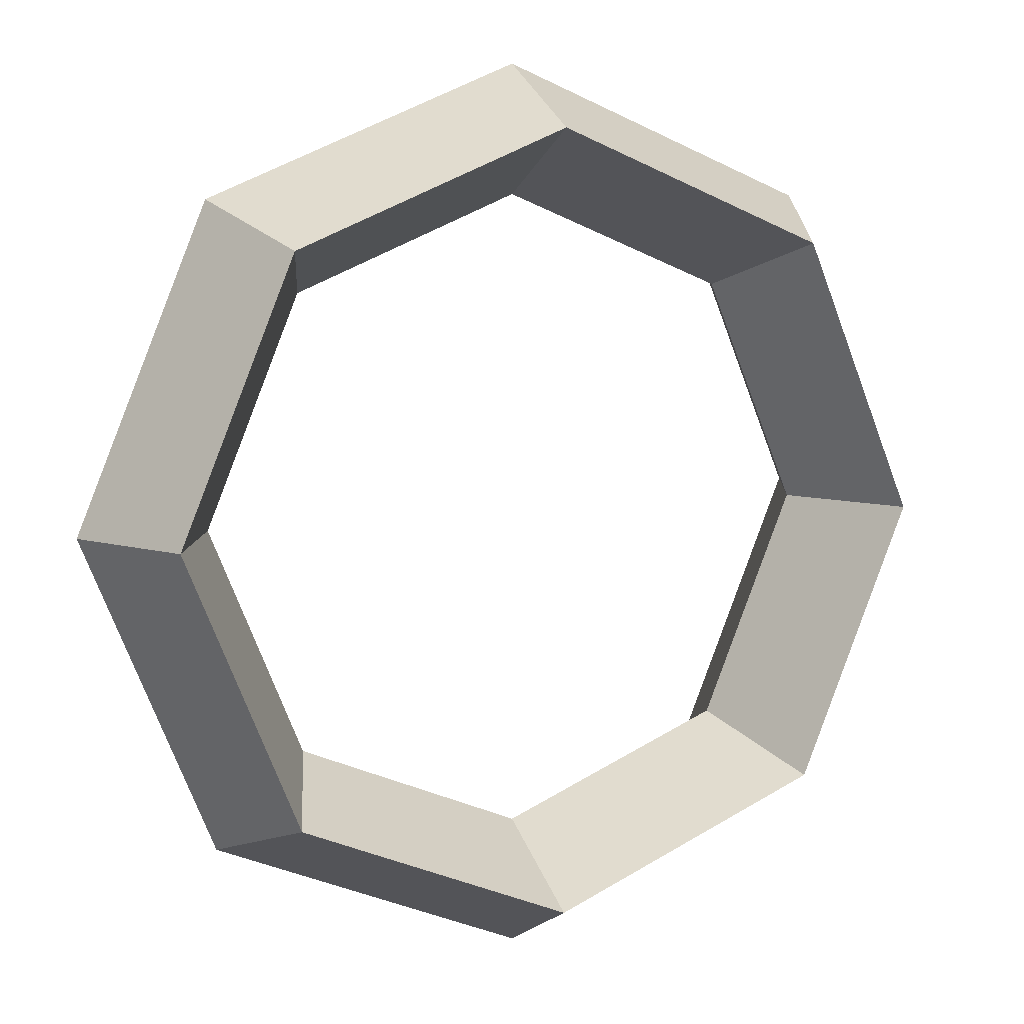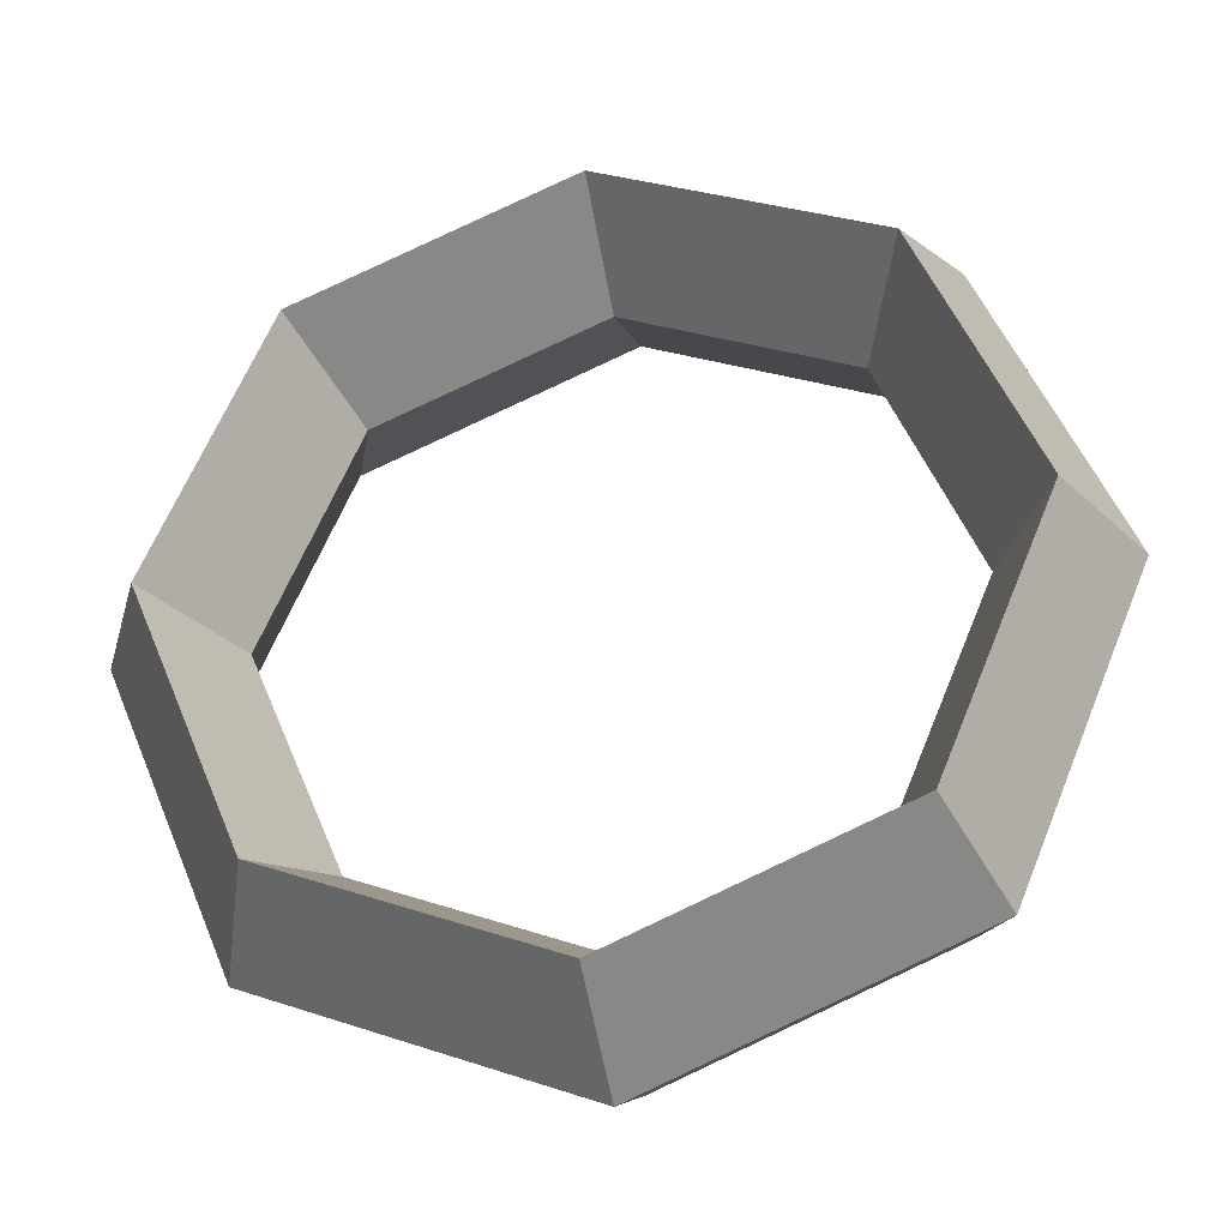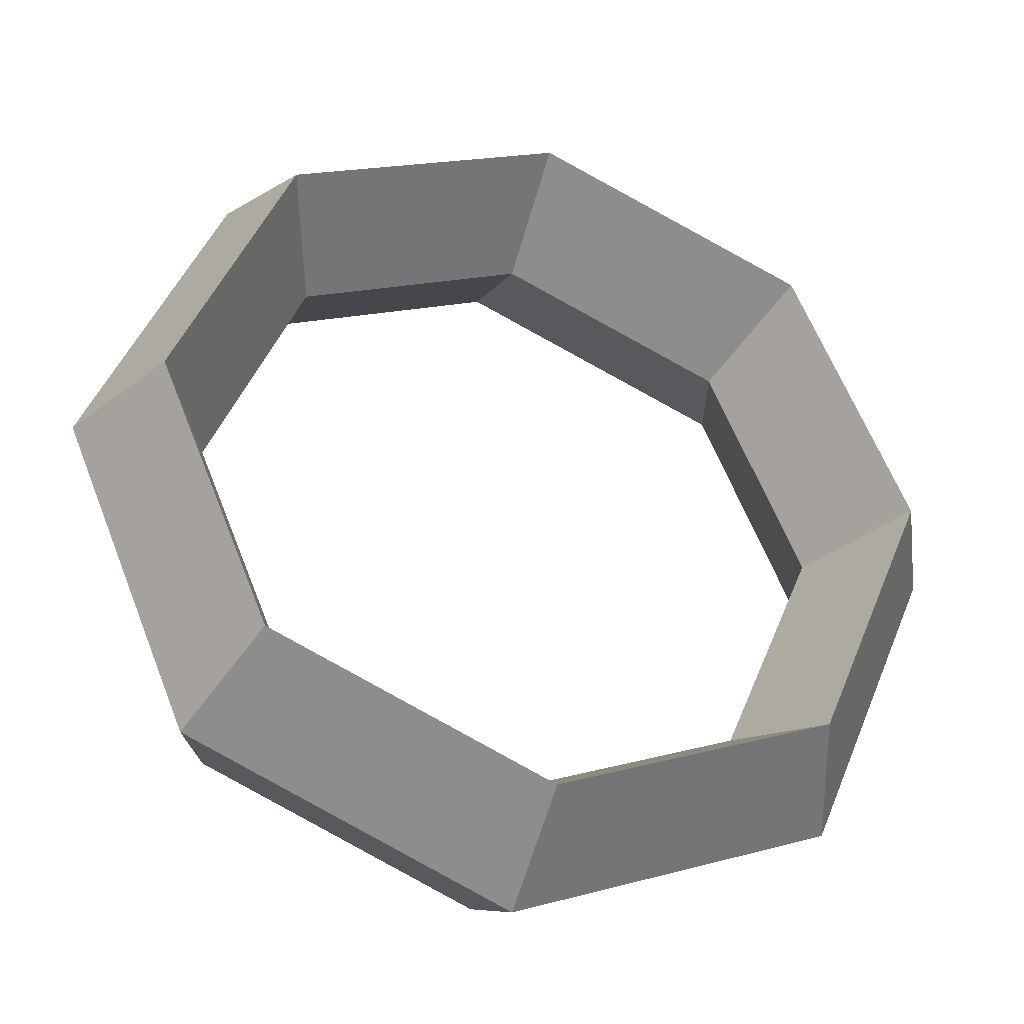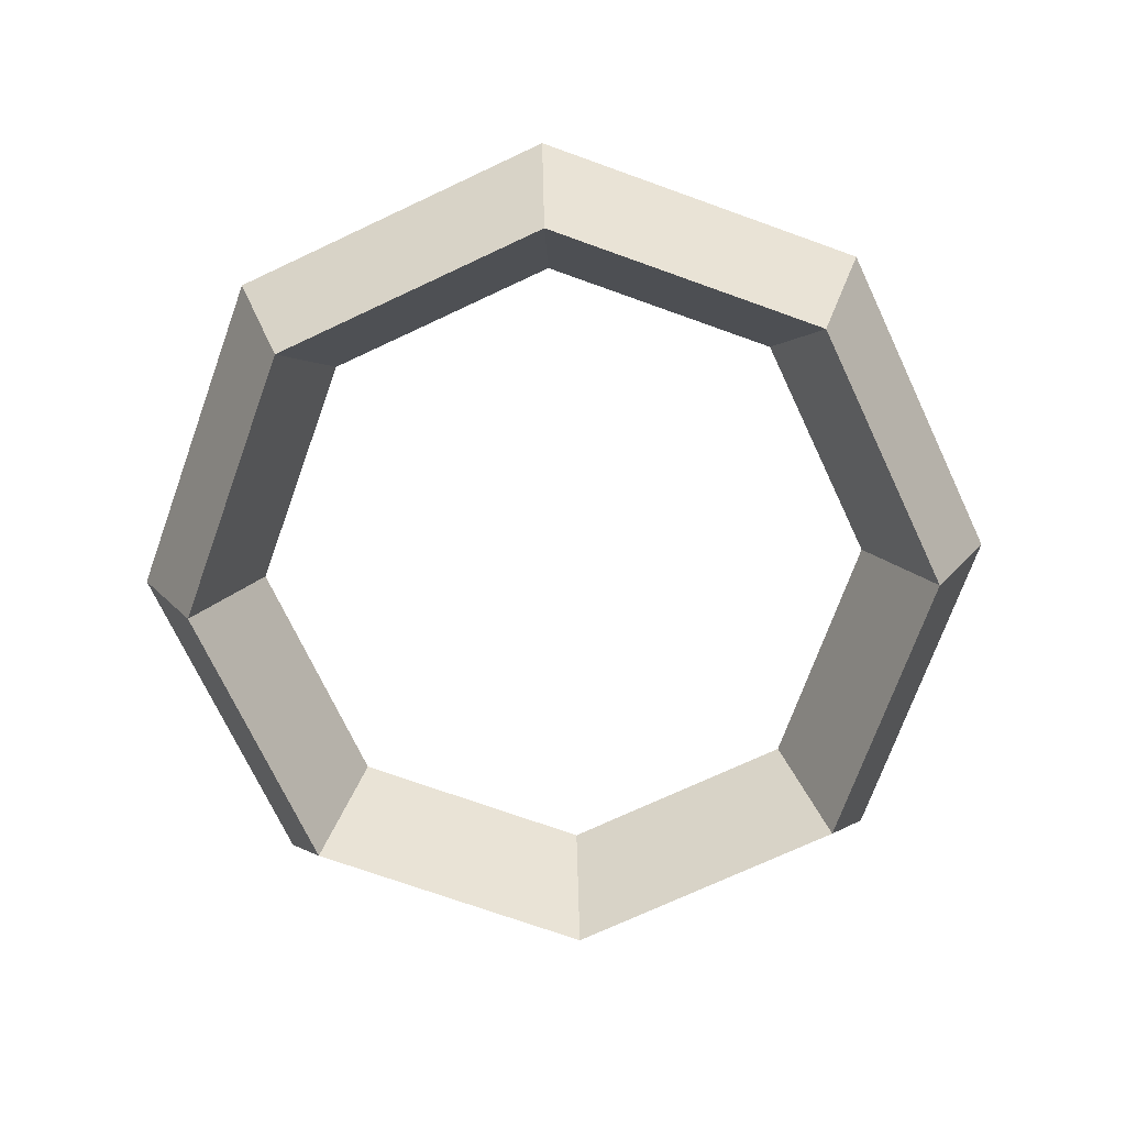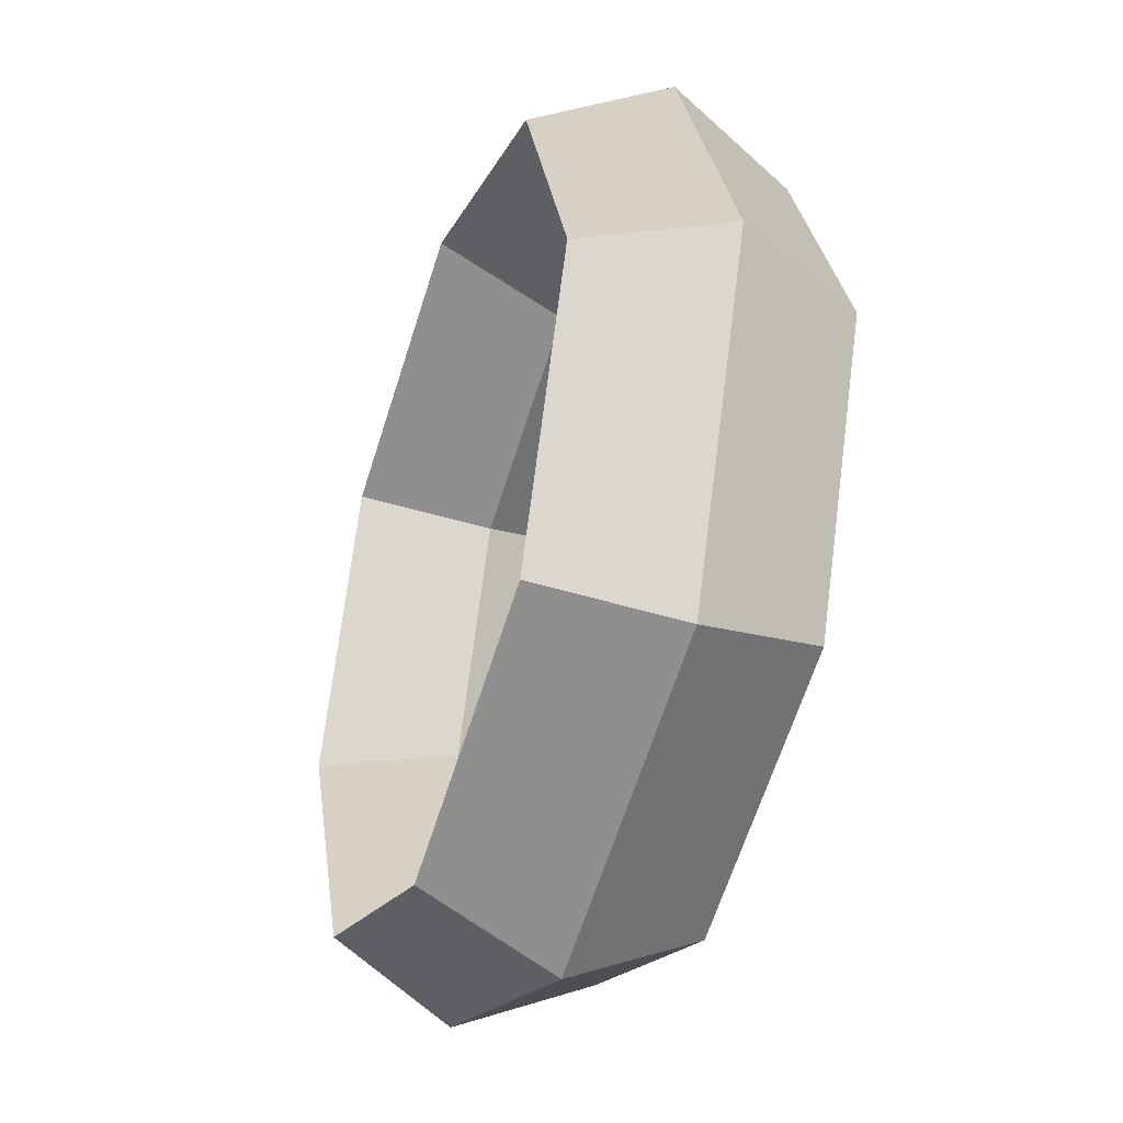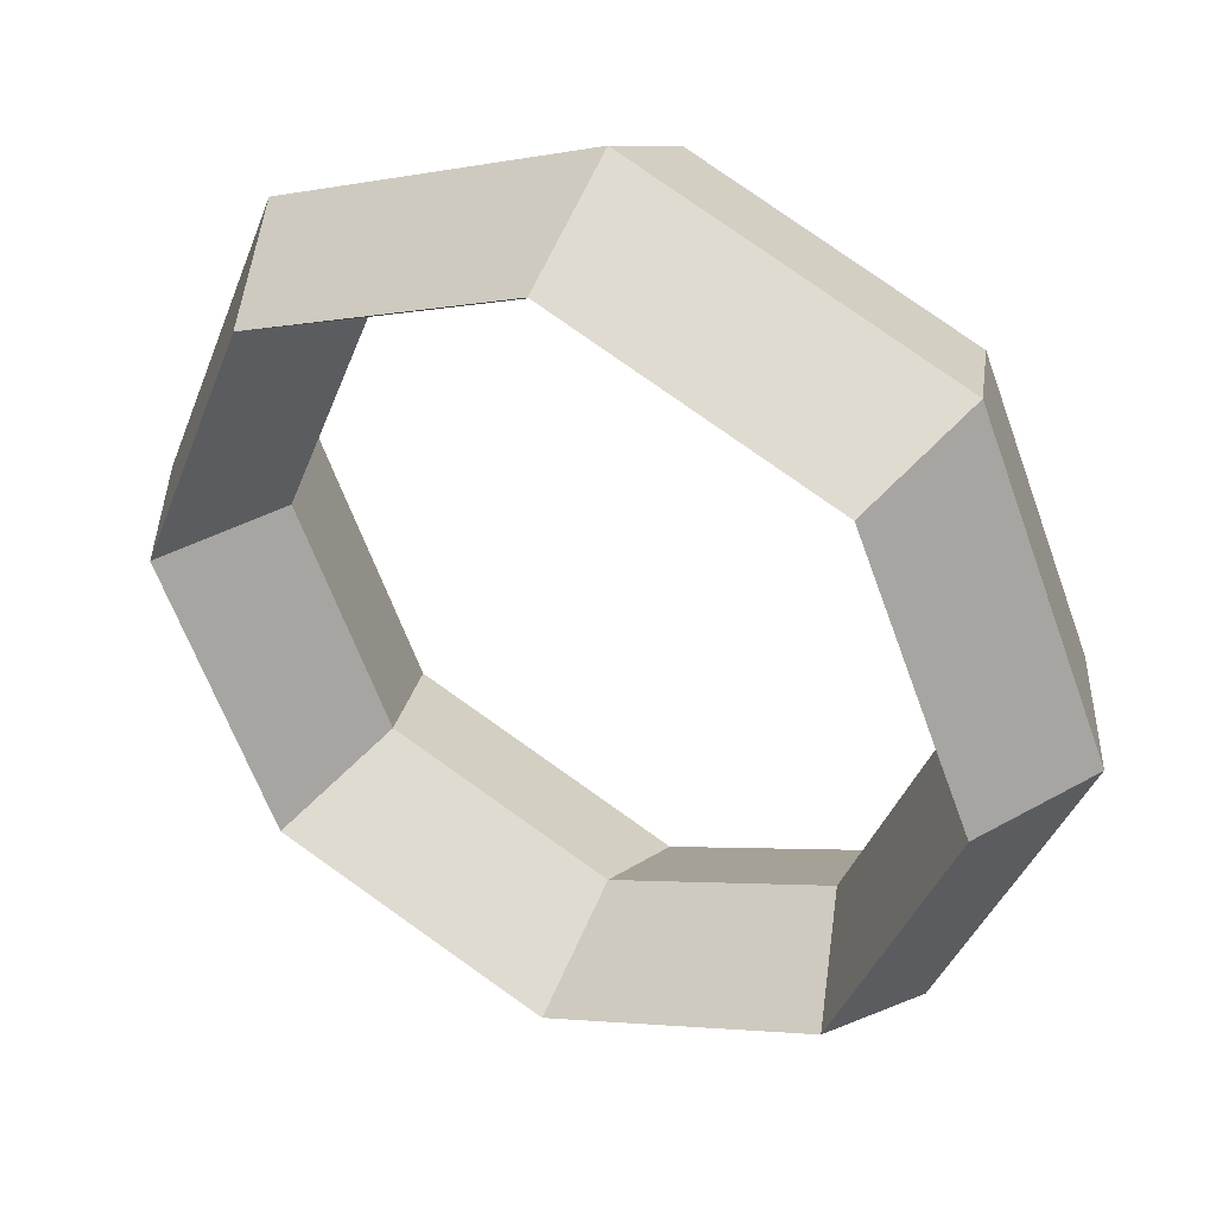
<metadata>
{"format":"obj","ext":"obj","renderer":"f3d","projection":"perspective","resolution":1024,"background":"white","views":[{"elev":8.1,"azim":156.3,"up":"+Z"},{"elev":-32.8,"azim":-168.4,"up":"+Z"},{"elev":-35.7,"azim":161.8,"up":"+Z"},{"elev":-71.8,"azim":-87.3,"up":"+Y"},{"elev":-40.3,"azim":70.9,"up":"+Z"},{"elev":38.4,"azim":27.8,"up":"+Z"}]}
</metadata>
<code>
o Torus
v -0.2188 0 0
v -0.1875 -0.0625 0
v -0.1562 -0 0
v -0.1875 0.0625 0
v -0.1547 0 -0.1547
v -0.1326 -0.0625 -0.1326
v -0.1105 -0 -0.1105
v -0.1326 0.0625 -0.1326
v -0 0 -0.2188
v -0 -0.0625 -0.1875
v -0 -0 -0.1562
v -0 0.0625 -0.1875
v 0.1547 0 -0.1547
v 0.1326 -0.0625 -0.1326
v 0.1105 -0 -0.1105
v 0.1326 0.0625 -0.1326
v 0.2188 0 -0
v 0.1875 -0.0625 -0
v 0.1562 -0 -0
v 0.1875 0.0625 -0
v 0.1547 0 0.1547
v 0.1326 -0.0625 0.1326
v 0.1105 -0 0.1105
v 0.1326 0.0625 0.1326
v -0 0 0.2188
v -0 -0.0625 0.1875
v -0 -0 0.1562
v -0 0.0625 0.1875
v -0.1547 0 0.1547
v -0.1326 -0.0625 0.1326
v -0.1105 -0 0.1105
v -0.1326 0.0625 0.1326
f 1 5 6 2
f 2 6 7 3
f 3 7 8 4
f 4 8 5 1
f 5 9 10 6
f 6 10 11 7
f 7 11 12 8
f 8 12 9 5
f 9 13 14 10
f 10 14 15 11
f 11 15 16 12
f 12 16 13 9
f 13 17 18 14
f 14 18 19 15
f 15 19 20 16
f 16 20 17 13
f 17 21 22 18
f 18 22 23 19
f 19 23 24 20
f 20 24 21 17
f 21 25 26 22
f 22 26 27 23
f 23 27 28 24
f 24 28 25 21
f 25 29 30 26
f 26 30 31 27
f 27 31 32 28
f 28 32 29 25
f 29 1 2 30
f 30 2 3 31
f 31 3 4 32
f 32 4 1 29

</code>
